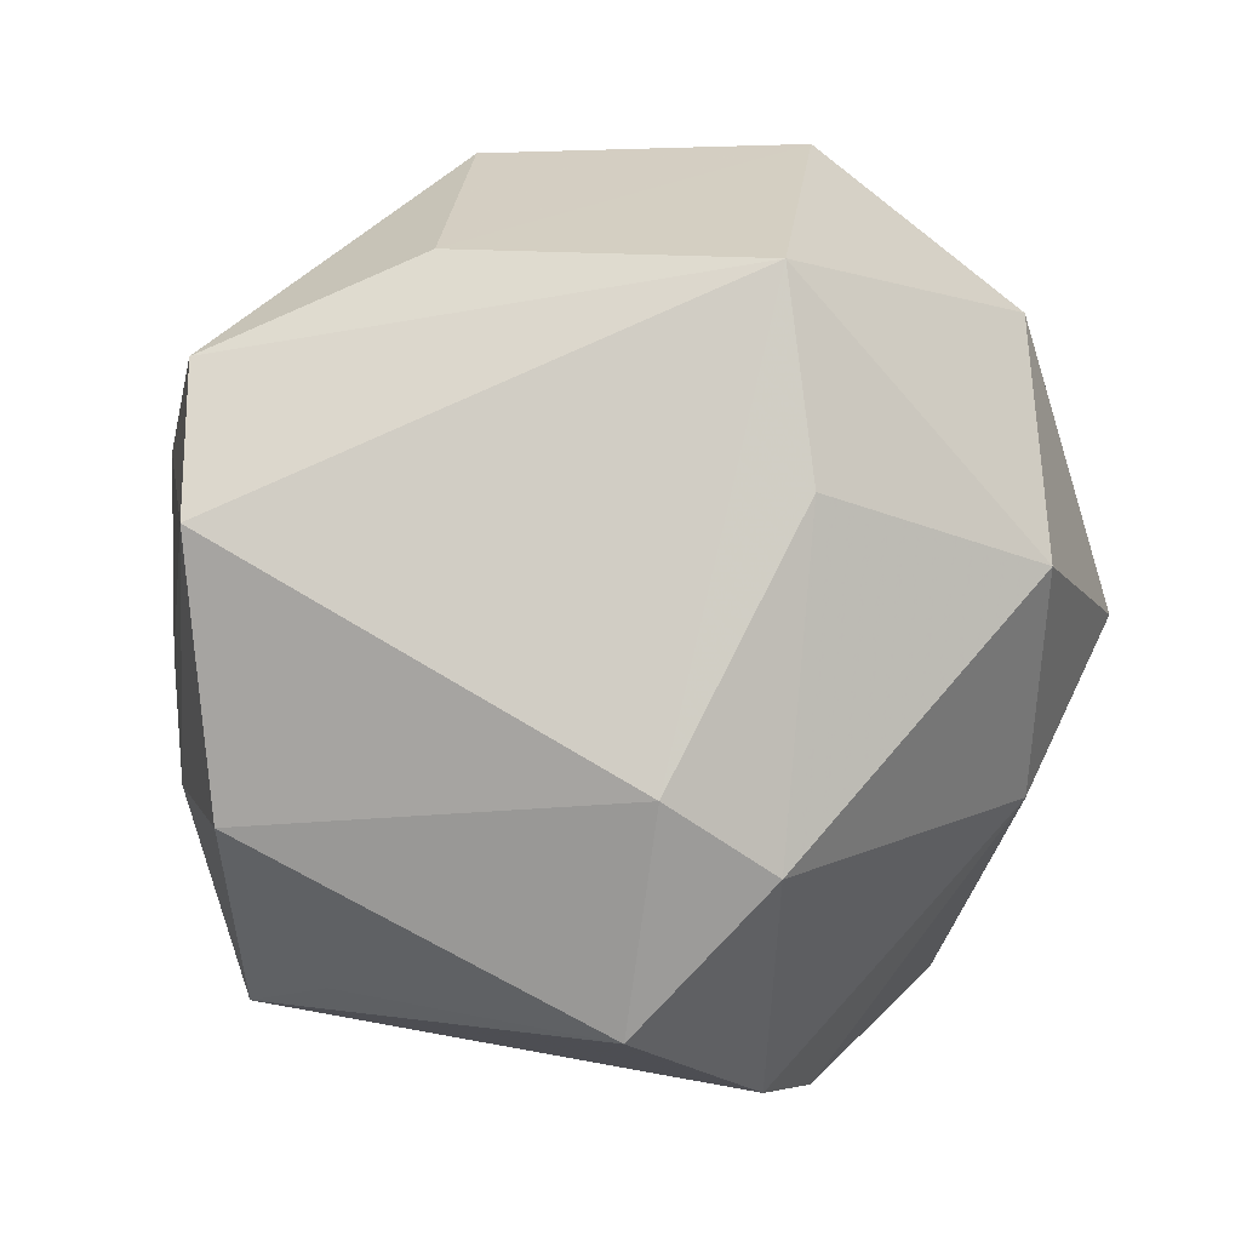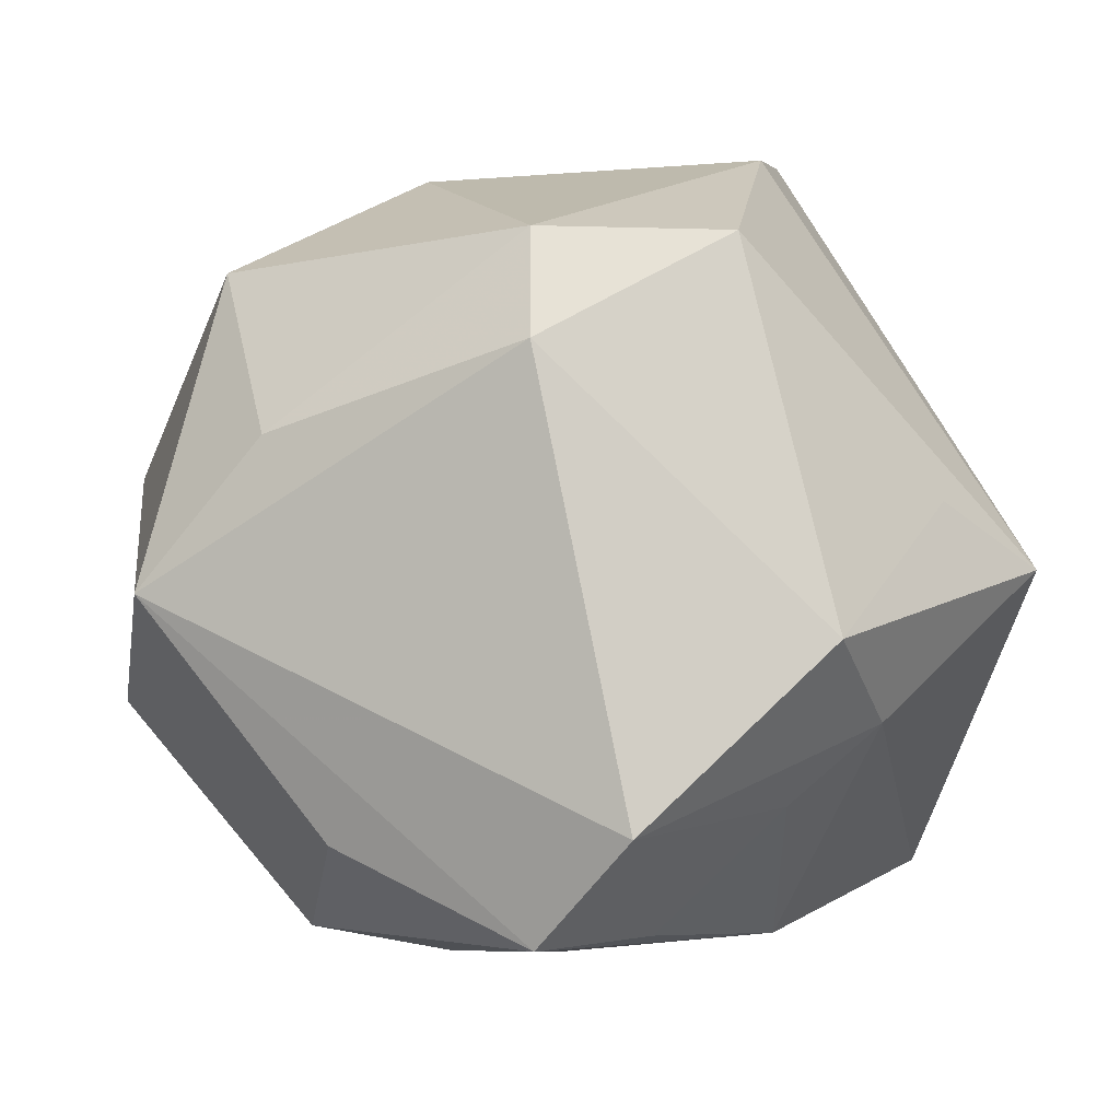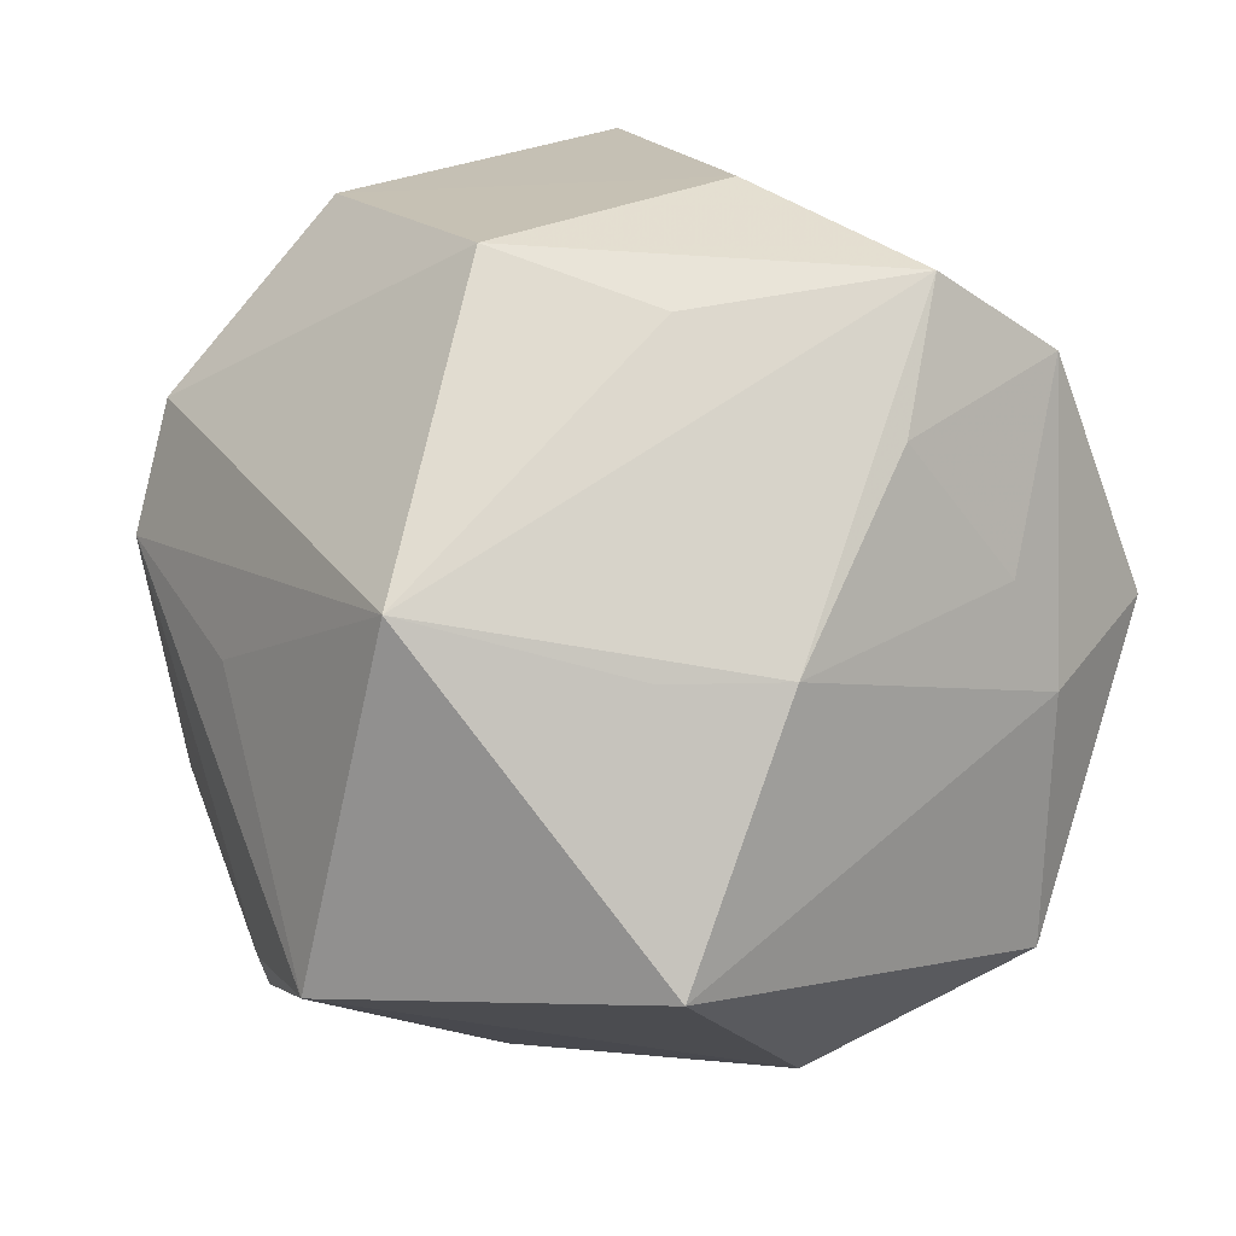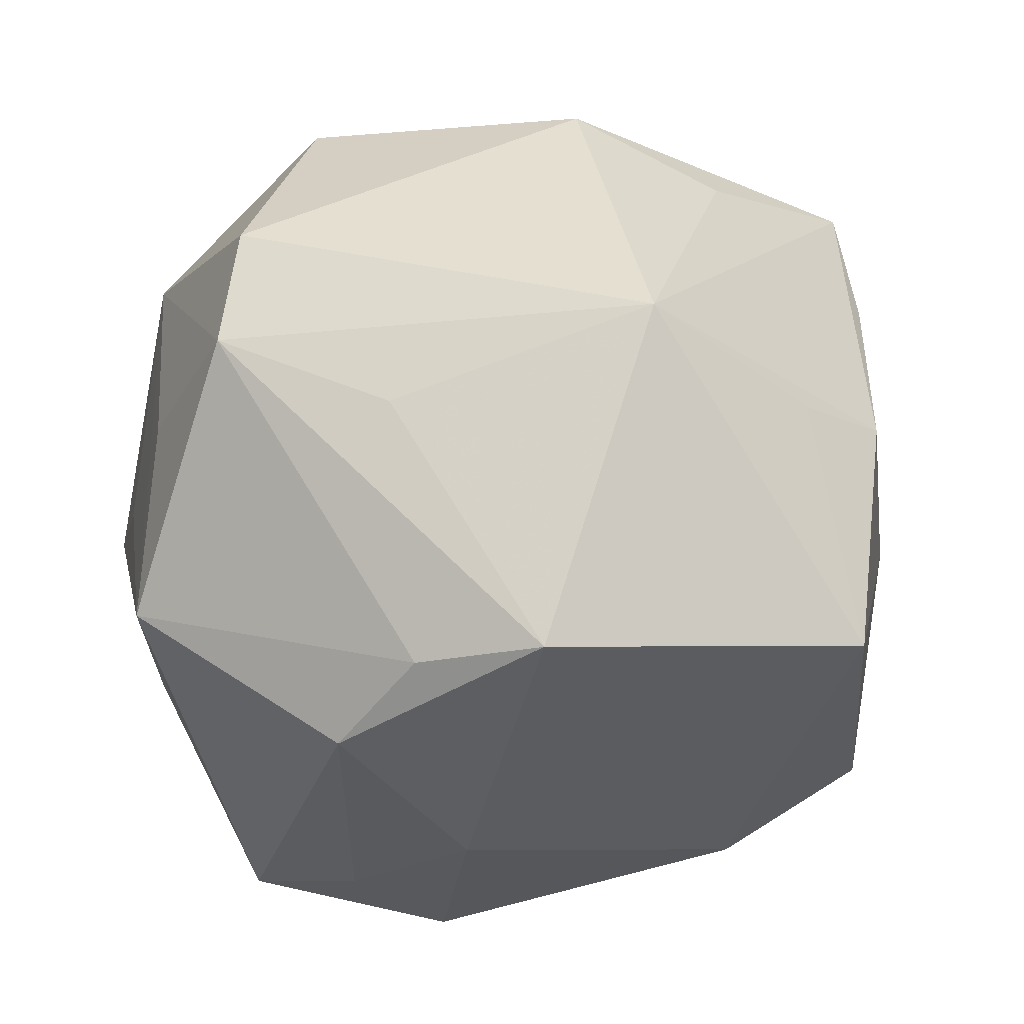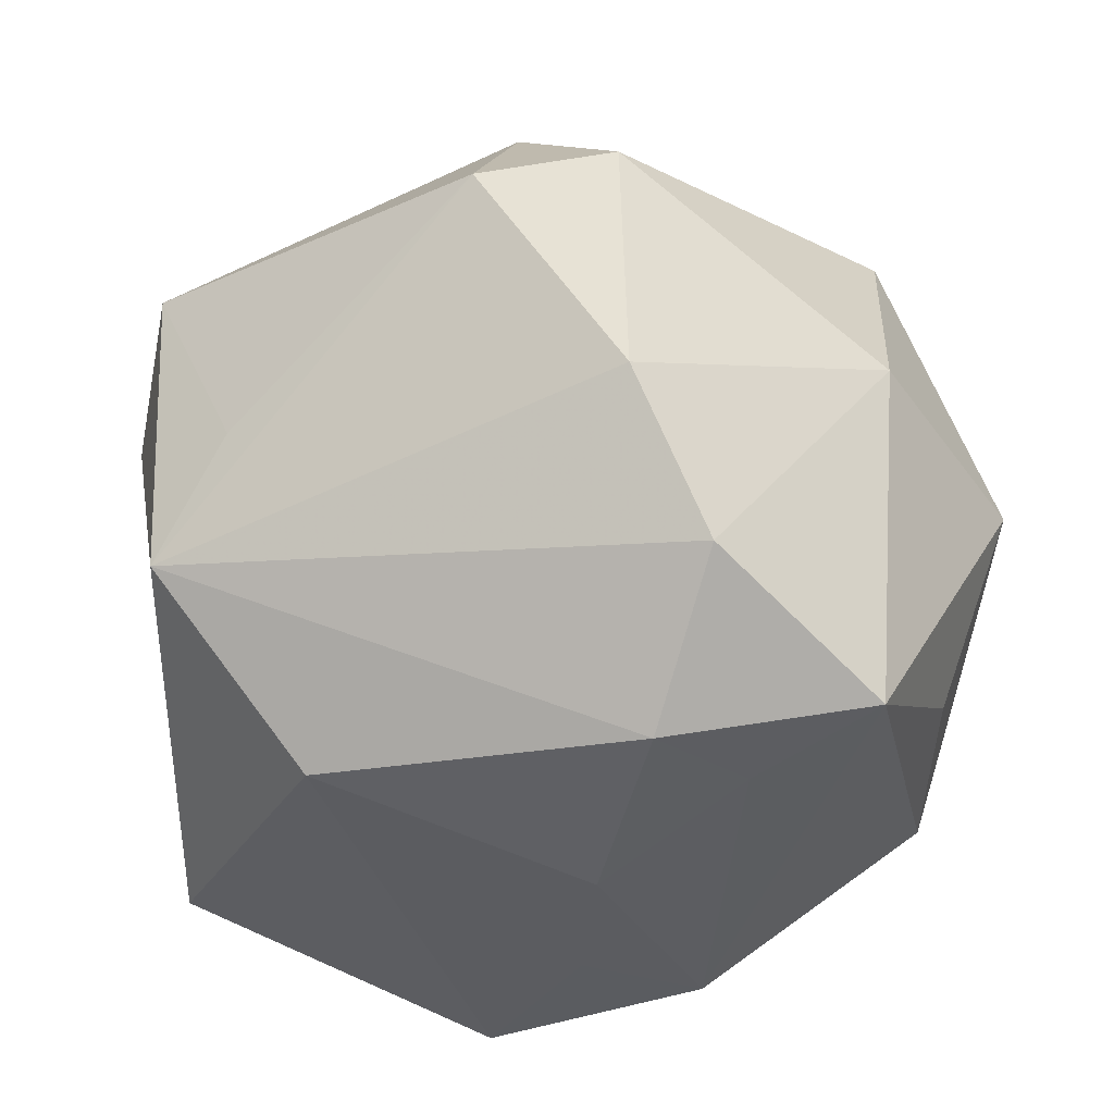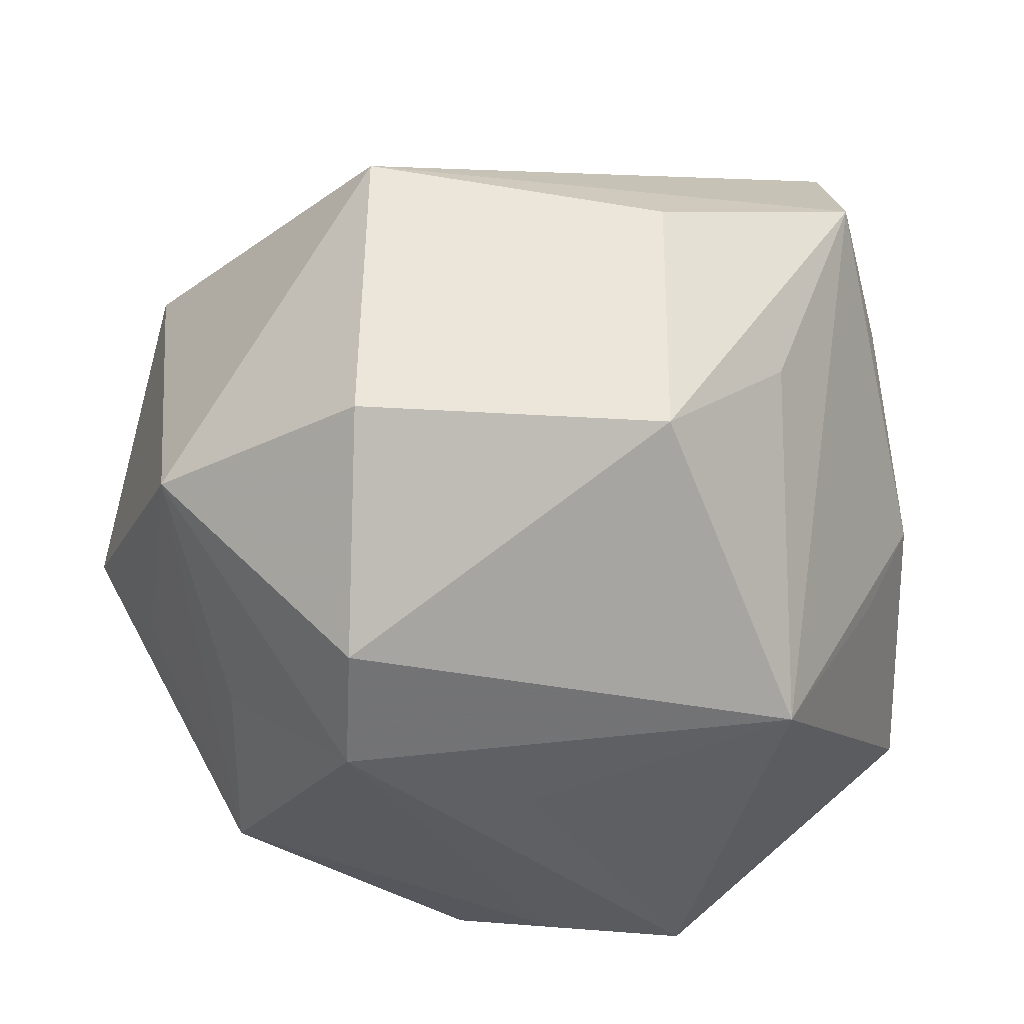
<metadata>
{"format":"obj","ext":"obj","renderer":"f3d","projection":"perspective","resolution":1024,"background":"white","views":[{"elev":38.0,"azim":-20.8,"up":"+Y"},{"elev":38.2,"azim":-130.5,"up":"+Z"},{"elev":11.0,"azim":-143.7,"up":"+Y"},{"elev":-16.6,"azim":174.1,"up":"+Y"},{"elev":-57.0,"azim":-11.0,"up":"+Y"},{"elev":48.1,"azim":153.4,"up":"+Y"}]}
</metadata>
<code>
v 0.009636 -0.03955 0.03115
v 0.04761 -0.0006342 0.01581
v -0.02878 0.003569 -0.03353
v -0.03852 0.003674 -0.02567
v 0.008456 -0.03533 -0.02663
v 0.001936 -0.02742 -0.04586
v 0.04165 -0.02111 0.003649
v 0.01075 0.04883 0.01481
v -0.02428 -0.04066 -0.003017
v 0.008031 0.0337 0.02919
v 0.03086 0.02152 0.03218
v -0.009663 0.009679 -0.04731
v -0.04442 0.0299 0.008638
v -0.01203 0.01517 0.04302
v 0.01457 -0.02755 -0.038
v -0.04678 0.005287 0.0217
v 0.03402 0.02351 -0.0282
v 0.01847 -0.04347 0.007042
v 0.04436 -0.01761 -0.01569
v 0.02954 -0.00481 0.03387
v -0.0004367 -0.02682 0.0416
v -0.01621 0.04554 -0.002965
v -0.04052 0.02333 -0.01157
v -0.03744 -0.0185 0.02129
v 0.04607 -5.691e-05 0.003918
v -0.0216 0.03448 -0.02106
v -0.002162 0.006816 0.04775
v -0.0175 -0.007058 0.04887
v -0.03365 -0.02398 -0.03574
v 0.04286 0.004972 -0.01378
v -0.0428 -0.02829 0.01046
v 0.02201 -0.03427 -0.02833
v -0.04647 -0.001857 0.006646
v 0.0297 -0.04209 0.01739
v 0.006597 -0.04238 -0.009831
v 0.03617 0.009879 -0.03093
v 0.01763 0.0008786 -0.0386
v 0.0434 0.02713 0.0003493
v -0.04476 0.009437 0.0008364
v -0.0393 0.03799 -0.00501
v -0.004209 0.04022 -0.02696
v 0.007462 -0.04737 0.01291
v 0.02536 0.04292 -0.01258
f 34 2 20
f 20 2 11
f 12 41 17
f 29 3 12
f 7 2 34
f 34 42 18
f 35 18 42
f 28 14 16
f 9 31 29
f 42 31 9
f 9 35 42
f 28 31 21
f 27 20 11
f 27 14 28
f 28 21 27
f 27 21 20
f 17 41 43
f 11 8 10
f 10 8 14
f 10 27 11
f 14 27 10
f 22 41 40
f 40 8 22
f 22 43 41
f 8 43 22
f 29 12 6
f 12 37 6
f 6 9 29
f 35 9 6
f 40 41 26
f 26 12 40
f 41 12 26
f 4 3 29
f 4 23 40
f 40 12 4
f 4 12 3
f 24 31 28
f 28 16 24
f 24 16 31
f 13 16 14
f 13 8 40
f 14 8 13
f 40 23 13
f 1 31 42
f 1 21 31
f 1 42 34
f 34 20 1
f 20 21 1
f 38 8 11
f 38 43 8
f 11 2 38
f 17 43 38
f 32 6 15
f 18 35 32
f 34 18 32
f 2 7 19
f 30 38 19
f 19 7 34
f 34 32 19
f 19 32 15
f 23 4 39
f 39 13 23
f 35 6 5
f 5 32 35
f 6 32 5
f 25 38 2
f 2 19 25
f 25 19 38
f 30 19 36
f 17 38 36
f 36 38 30
f 36 19 15
f 36 12 17
f 36 37 12
f 15 6 36
f 36 6 37
f 33 4 29
f 33 39 4
f 29 31 33
f 31 16 33
f 16 13 33
f 13 39 33

</code>
